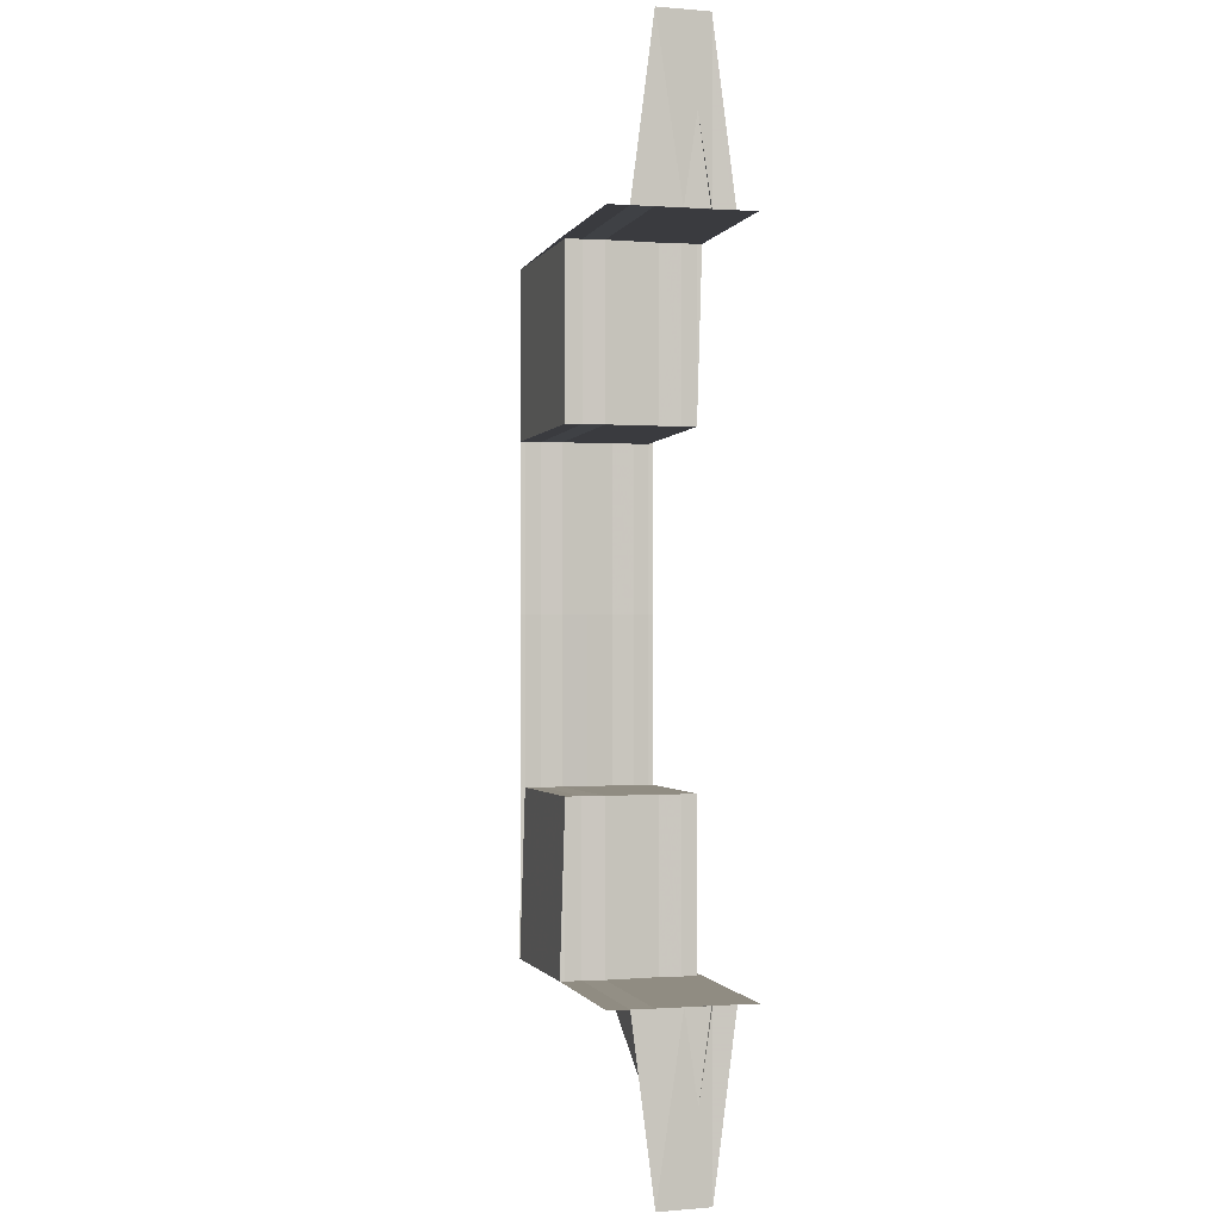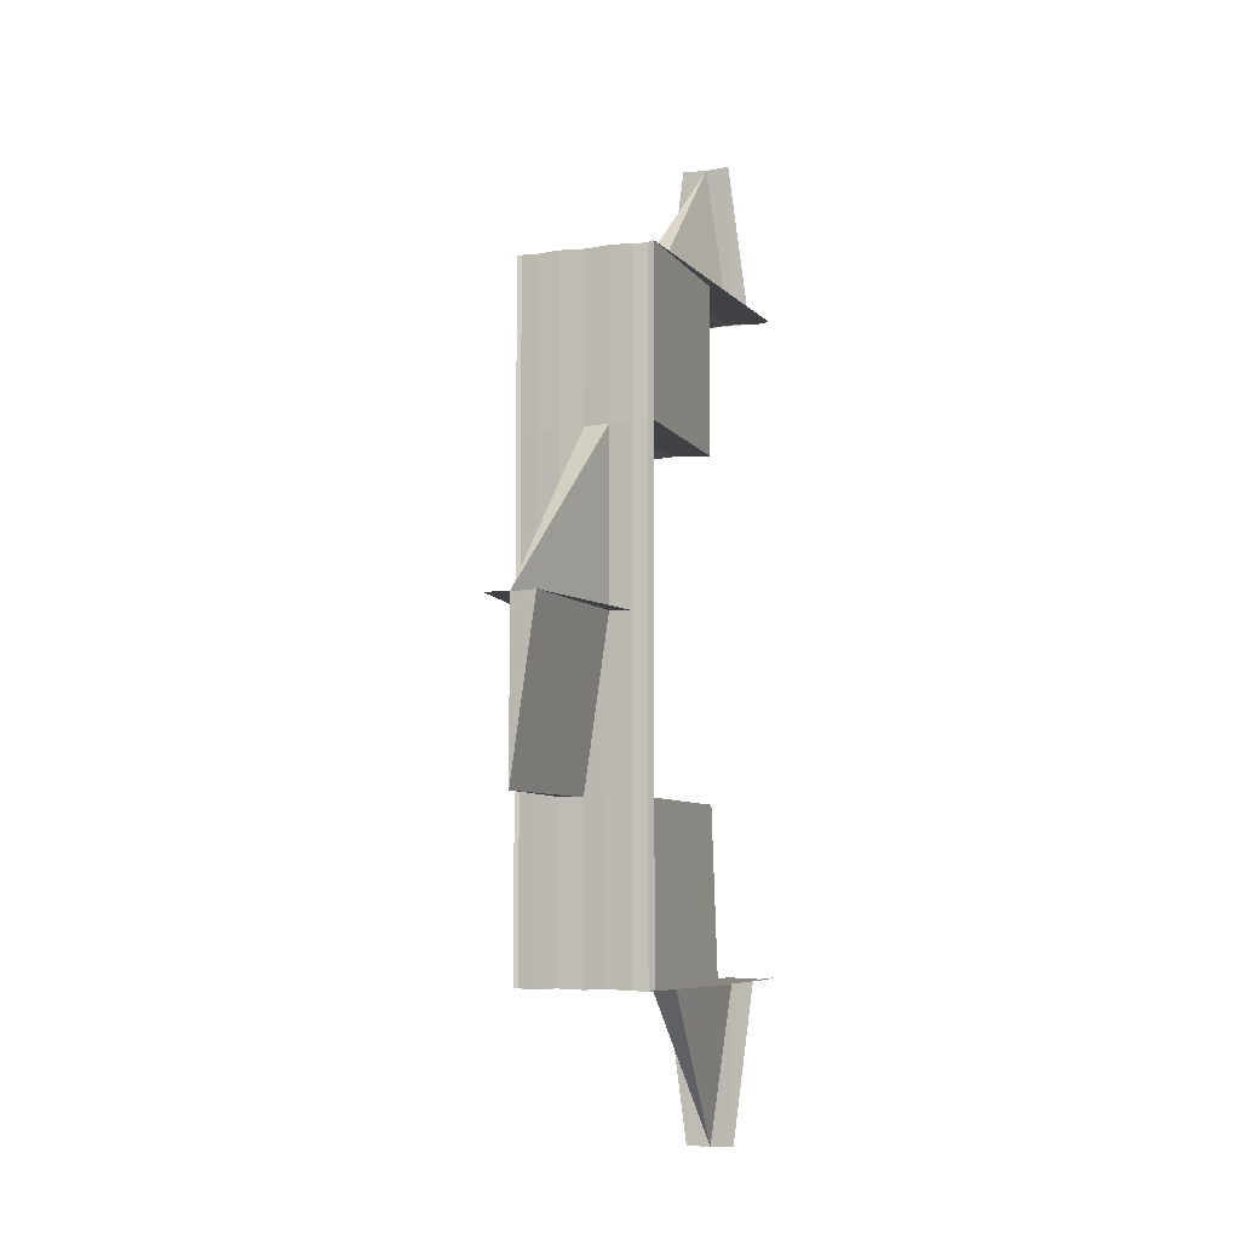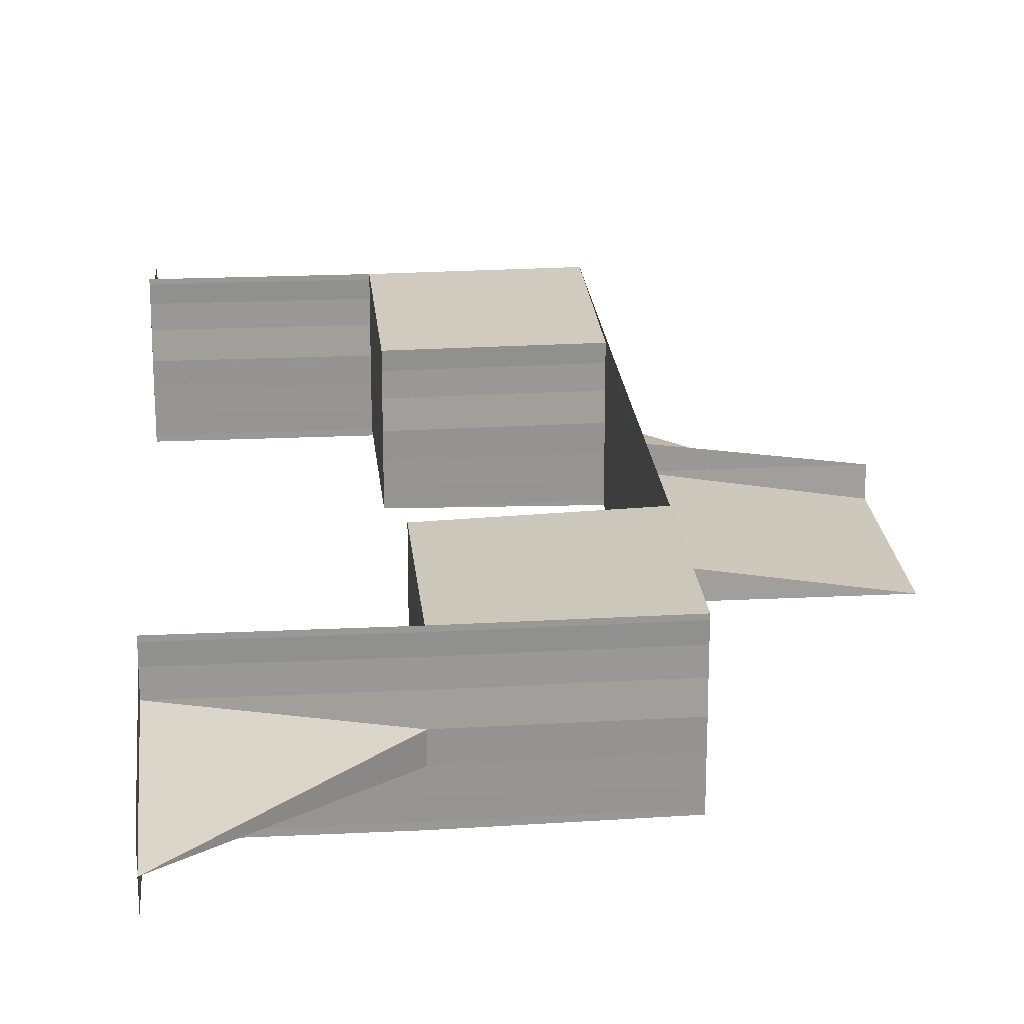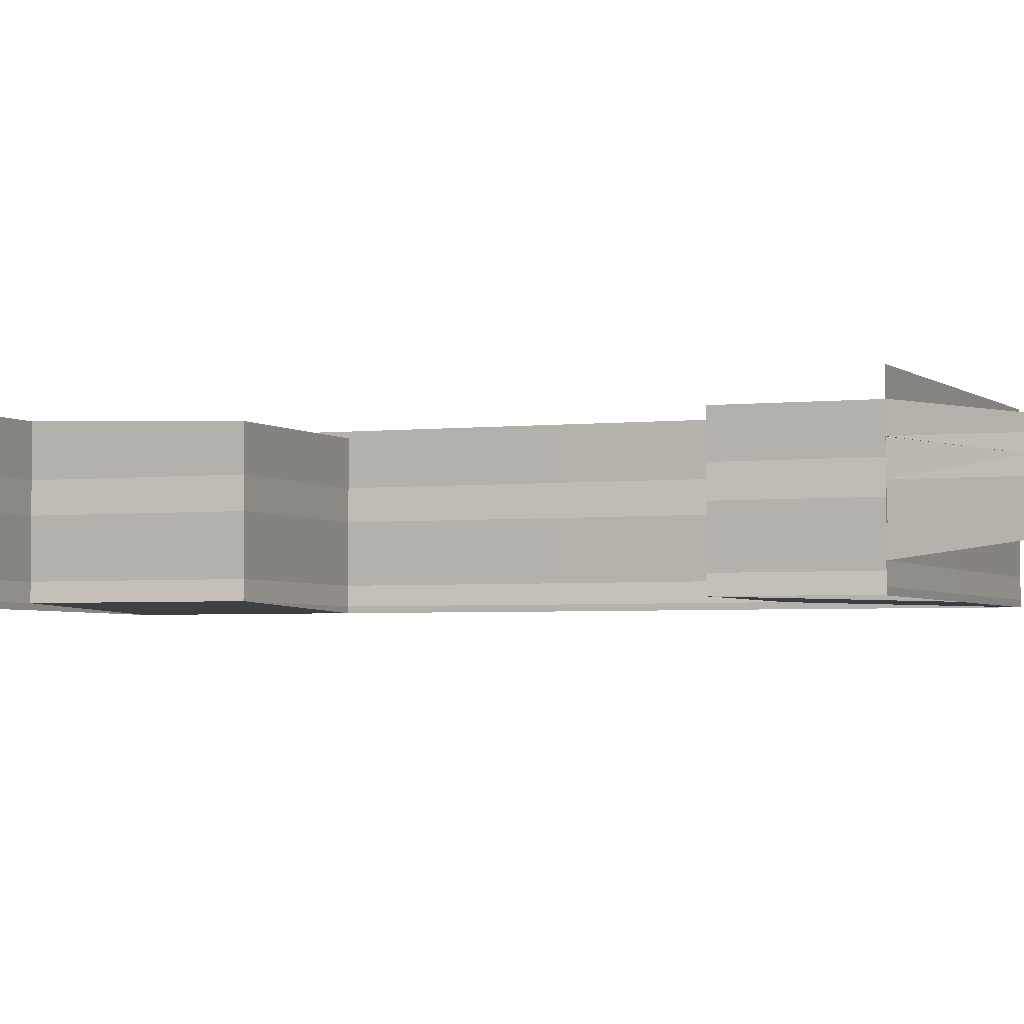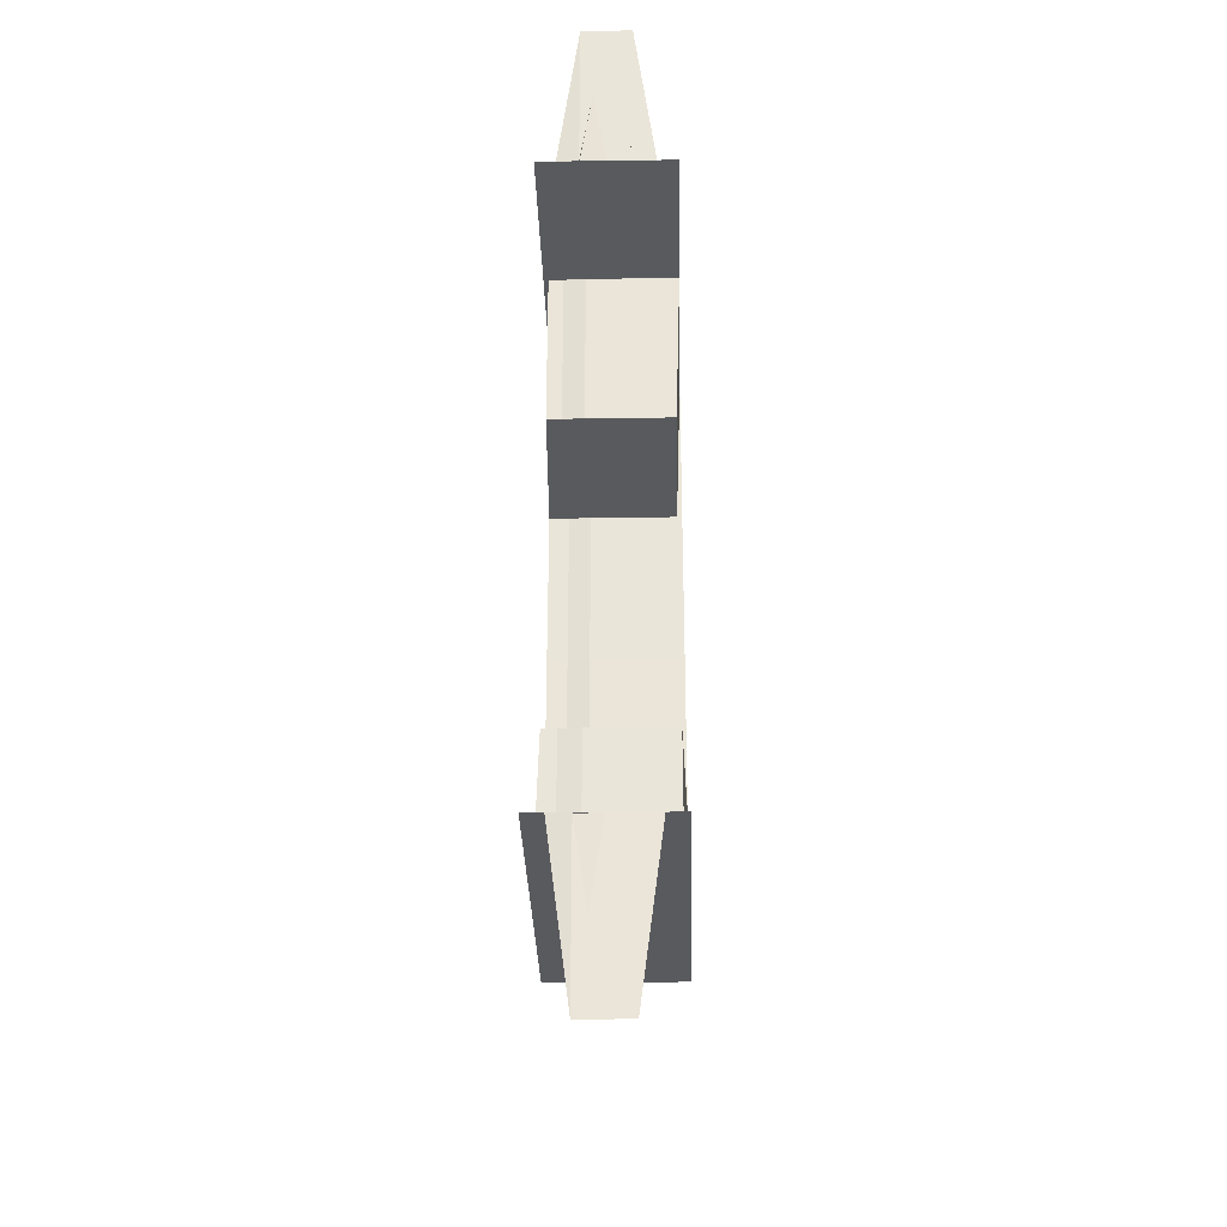
<metadata>
{"format":"obj","ext":"obj","renderer":"f3d","projection":"perspective","resolution":1024,"background":"white","views":[{"elev":-1.2,"azim":-104.5,"up":"+Y"},{"elev":-6.5,"azim":111.4,"up":"+Y"},{"elev":22.1,"azim":-5.4,"up":"+Z"},{"elev":-3.0,"azim":-67.7,"up":"+Z"},{"elev":-31.6,"azim":-88.5,"up":"+Y"}]}
</metadata>
<code>
o 6899
v 2159 1870 11.72
v 2159 1870 11.73
v 2159 1870 11.73
v 2159 1870 11.73
v 2159 1870 11.73
v 2159 1870 11.73
v 2159 1870 11.73
v 2159 1870 11.72
v 2159 1870 11.73
v 2159 1870 11.72
v 2159 1870 11.72
v 2159 1870 11.72
v 2159 1870 11.72
v 2159 1870 11.73
v 2159 1870 11.73
v 2159 1870 11.73
v 2159 1870 11.73
v 2159 1870 11.73
v 2159 1870 11.73
v 2159 1870 11.73
v 2159 1870 11.72
v 2159 1870 11.72
v 2159 1870 11.72
v 2159 1870 11.72
v 2159 1870 11.72
v 2159 1870 11.72
v 2159 1870 11.72
v 2159 1870 11.72
v 2159 1870 11.72
v 2159 1870 11.72
v 2159 1870 11.72
v 2159 1870 11.72
v 2159 1870 11.72
v 2159 1870 11.72
v 2159 1870 11.72
v 2159 1870 11.72
v 2159 1870 11.72
v 2159 1870 11.72
v 2159 1870 11.72
v 2159 1870 11.72
v 2159 1870 11.72
v 2159 1870 11.72
v 2159 1870 11.72
v 2159 1870 11.73
v 2159 1870 11.73
v 2159 1870 11.73
v 2159 1870 11.73
v 2159 1870 11.73
v 2159 1870 11.73
v 2159 1870 11.73
v 2159 1870 11.73
v 2159 1870 11.73
v 2159 1870 11.73
v 2159 1870 11.72
v 2159 1870 11.72
v 2159 1870 11.72
v 2159 1870 11.72
v 2159 1870 11.73
v 2159 1870 11.73
v 2159 1870 11.72
v 2159 1870 11.72
v 2159 1870 11.73
v 2159 1870 11.72
v 2159 1870 11.72
v 2159 1870 11.72
v 2159 1870 11.72
v 2159 1870 11.72
v 2159 1870 11.72
v 2159 1870 11.73
v 2159 1870 11.73
v 2159 1870 11.72
v 2159 1870 11.72
v 2159 1870 11.72
v 2159 1870 11.72
v 2159 1870 11.72
v 2159 1870 11.72
v 2159 1870 11.72
v 2159 1870 11.72
v 2159 1870 11.72
v 2159 1870 11.72
v 2159 1870 11.72
v 2159 1870 11.72
v 2159 1870 11.72
v 2159 1870 11.72
v 2159 1870 11.72
v 2159 1870 11.72
v 2159 1870 11.72
v 2159 1870 11.72
v 2159 1870 11.72
v 2159 1870 11.72
v 2159 1870 11.72
v 2159 1870 11.72
v 2159 1870 11.72
v 2159 1870 11.72
v 2159 1870 11.72
v 2159 1870 11.72
v 2159 1870 11.72
v 2159 1870 11.72
v 2159 1870 11.72
v 2159 1870 11.72
v 2159 1870 11.72
v 2159 1870 11.72
v 2159 1870 11.72
v 2159 1870 11.73
v 2159 1870 11.72
v 2159 1870 11.73
v 2159 1870 11.73
v 2159 1870 11.73
v 2159 1870 11.73
v 2159 1870 11.73
v 2159 1870 11.73
v 2159 1870 11.73
v 2159 1870 11.73
v 2159 1870 11.73
v 2159 1870 11.73
v 2159 1870 11.73
v 2159 1870 11.73
v 2159 1870 11.73
v 2159 1870 11.73
v 2159 1870 11.73
v 2159 1870 11.73
v 2159 1870 11.73
v 2159 1870 11.73
v 2159 1870 11.73
v 2159 1870 11.73
v 2159 1870 11.73
v 2159 1870 11.73
v 2159 1870 11.73
v 2159 1870 11.73
v 2159 1870 11.73
v 2159 1870 11.73
v 2159 1870 11.73
v 2159 1870 11.73
v 2159 1870 11.73
v 2159 1870 11.73
v 2159 1870 11.73
v 2159 1870 11.73
v 2159 1870 11.73
v 2159 1870 11.73
v 2159 1870 11.73
v 2159 1870 11.73
v 2159 1870 11.73
v 2159 1870 11.73
v 2159 1870 11.73
v 2159 1870 11.73
v 2159 1870 11.72
v 2159 1870 11.73
v 2159 1870 11.73
v 2159 1870 11.73
v 2159 1870 11.73
v 2159 1870 11.72
v 2159 1870 11.73
v 2159 1870 11.72
v 2159 1870 11.72
v 2159 1870 11.72
v 2159 1870 11.72
v 2159 1870 11.73
v 2159 1870 11.73
v 2159 1870 11.73
v 2159 1870 11.73
v 2159 1870 11.73
v 2159 1870 11.73
v 2159 1870 11.73
v 2159 1870 11.73
v 2159 1870 11.73
v 2159 1870 11.72
v 2159 1870 11.73
v 2159 1870 11.73
v 2159 1870 11.73
v 2159 1870 11.73
v 2159 1870 11.72
v 2159 1870 11.72
v 2159 1870 11.73
v 2159 1870 11.73
v 2159 1870 11.73
v 2159 1870 11.73
v 2159 1870 11.73
v 2159 1870 11.73
v 2159 1870 11.73
v 2159 1870 11.72
v 2159 1870 11.72
v 2159 1870 11.73
v 2159 1870 11.72
v 2159 1870 11.72
v 2159 1870 11.72
v 2159 1870 11.72
v 2159 1870 11.72
v 2159 1870 11.72
v 2159 1870 11.73
v 2159 1870 11.73
v 2159 1870 11.72
v 2159 1870 11.72
v 2159 1870 11.72
v 2159 1870 11.72
v 2159 1870 11.72
v 2159 1870 11.72
v 2159 1870 11.72
v 2159 1870 11.72
v 2159 1870 11.72
v 2159 1870 11.72
v 2159 1870 11.72
v 2159 1870 11.72
v 2159 1870 11.72
v 2159 1870 11.72
v 2159 1870 11.72
v 2159 1870 11.72
v 2159 1870 11.72
v 2159 1870 11.72
v 2159 1870 11.72
v 2159 1870 11.72
v 2159 1870 11.72
v 2159 1870 11.72
v 2159 1870 11.72
v 2159 1870 11.72
v 2159 1870 11.72
v 2159 1870 11.72
v 2159 1870 11.72
v 2159 1870 11.72
v 2159 1870 11.72
v 2159 1870 11.72
v 2159 1870 11.72
v 2159 1870 11.72
v 2159 1870 11.72
v 2159 1870 11.73
v 2159 1870 11.72
v 2159 1870 11.73
v 2159 1870 11.73
v 2159 1870 11.73
v 2159 1870 11.73
v 2159 1870 11.73
v 2159 1870 11.73
v 2159 1870 11.73
v 2159 1870 11.73
v 2159 1870 11.73
v 2159 1870 11.73
v 2159 1870 11.73
v 2159 1870 11.73
v 2159 1870 11.73
v 2159 1870 11.73
v 2159 1870 11.73
v 2159 1870 11.73
v 2159 1870 11.73
v 2159 1870 11.73
v 2159 1870 11.73
v 2159 1870 11.73
v 2159 1870 11.73
v 2159 1870 11.73
v 2159 1870 11.73
v 2159 1870 11.73
v 2159 1870 11.73
v 2159 1870 11.73
v 2159 1870 11.73
v 2159 1870 11.73
v 2159 1870 11.73
v 2159 1870 11.73
v 2159 1870 11.73
v 2159 1870 11.73
v 2159 1870 11.73
v 2159 1870 11.73
v 2159 1870 11.73
v 2159 1870 11.73
v 2159 1870 11.72
v 2159 1870 11.73
v 2159 1870 11.72
v 2159 1870 11.72
v 2159 1870 11.72
v 2159 1870 11.72
v 2159 1870 11.73
v 2159 1870 11.73
v 2159 1870 11.73
v 2159 1870 11.73
v 2159 1870 11.73
v 2159 1870 11.73
v 2159 1870 11.73
v 2159 1870 11.73
v 2159 1870 11.73
v 2159 1870 11.73
v 2159 1870 11.72
v 2159 1870 11.72
v 2159 1870 11.72
v 2159 1870 11.72
v 2159 1870 11.72
v 2159 1870 11.72
v 2159 1870 11.72
v 2159 1870 11.72
v 2159 1870 11.72
v 2159 1870 11.72
v 2159 1870 11.72
v 2159 1870 11.72
v 2159 1870 11.72
v 2159 1870 11.72
v 2159 1870 11.72
v 2159 1870 11.72
v 2159 1870 11.72
v 2159 1870 11.72
v 2159 1870 11.72
v 2159 1870 11.72
v 2159 1870 11.72
v 2159 1870 11.72
v 2159 1870 11.72
v 2159 1870 11.72
v 2159 1870 11.72
v 2159 1870 11.73
v 2159 1870 11.73
v 2159 1870 11.73
v 2159 1870 11.72
v 2159 1870 11.72
v 2159 1870 11.72
v 2159 1870 11.73
v 2159 1870 11.73
v 2159 1870 11.72
v 2159 1870 11.72
v 2159 1870 11.72
v 2159 1870 11.73
v 2159 1870 11.73
v 2159 1870 11.73
v 2159 1870 11.72
v 2159 1870 11.72
v 2159 1870 11.73
v 2159 1870 11.73
v 2159 1870 11.73
v 2159 1870 11.73
v 2159 1870 11.73
v 2159 1870 11.73
v 2159 1870 11.73
v 2159 1870 11.72
v 2159 1870 11.72
v 2159 1870 11.72
v 2159 1870 11.72
v 2159 1870 11.72
v 2159 1870 11.72
v 2159 1870 11.72
v 2159 1870 11.72
v 2159 1870 11.72
v 2159 1870 11.72
v 2159 1870 11.72
v 2159 1870 11.72
v 2159 1870 11.72
v 2159 1870 11.72
v 2159 1870 11.72
v 2159 1870 11.72
v 2159 1870 11.72
v 2159 1870 11.72
v 2159 1870 11.72
v 2159 1870 11.72
v 2159 1870 11.72
v 2159 1870 11.72
v 2159 1870 11.72
v 2159 1870 11.72
v 2159 1870 11.72
v 2159 1870 11.73
v 2159 1870 11.72
v 2159 1870 11.73
v 2159 1870 11.72
v 2159 1870 11.72
v 2159 1870 11.73
v 2159 1870 11.73
v 2159 1870 11.73
v 2159 1870 11.73
v 2159 1870 11.73
v 2159 1870 11.73
v 2159 1870 11.73
v 2159 1870 11.73
v 2159 1870 11.72
v 2159 1870 11.72
v 2159 1870 11.72
v 2159 1870 11.72
v 2159 1870 11.72
v 2159 1870 11.72
v 2159 1870 11.72
v 2159 1870 11.72
v 2159 1870 11.72
v 2159 1870 11.72
v 2159 1870 11.72
v 2159 1870 11.72
v 2159 1870 11.72
v 2159 1870 11.72
v 2159 1870 11.72
v 2159 1870 11.72
v 2159 1870 11.72
v 2159 1870 11.72
v 2159 1870 11.72
v 2159 1870 11.72
v 2159 1870 11.72
v 2159 1870 11.72
v 2159 1870 11.72
v 2159 1870 11.72
v 2159 1870 11.72
v 2159 1870 11.72
v 2159 1870 11.72
v 2159 1870 11.72
v 2159 1870 11.72
v 2159 1870 11.72
v 2159 1870 11.73
v 2159 1870 11.73
v 2159 1870 11.73
v 2159 1870 11.73
v 2159 1870 11.73
v 2159 1870 11.72
v 2159 1870 11.72
v 2159 1870 11.73
v 2159 1870 11.73
v 2159 1870 11.73
v 2159 1870 11.73
v 2159 1870 11.73
v 2159 1870 11.73
v 2159 1870 11.73
v 2159 1870 11.72
v 2159 1870 11.72
v 2159 1870 11.72
v 2159 1870 11.72
f 1 2 3
f 3 4 5
f 6 7 4
f 8 7 9
f 10 11 9
f 12 13 10
f 14 6 15
f 14 6 16
f 17 18 16
f 6 19 20
f 18 19 20
f 13 21 22
f 23 21 22
f 24 21 25
f 26 22 25
f 24 27 28
f 29 30 26
f 29 23 31
f 29 23 32
f 33 34 32
f 23 35 36
f 34 35 36
f 27 37 38
f 39 37 38
f 40 39 28
f 40 39 41
f 39 42 43
f 44 45 46
f 47 48 46
f 47 48 49
f 48 50 51
f 48 52 53
f 45 52 53
f 45 13 54
f 2 45 54
f 55 56 54
f 56 57 54
f 57 58 54
f 58 59 54
f 54 60 61
f 62 63 60
f 63 64 65
f 66 67 60
f 68 66 65
f 67 69 70
f 71 68 72
f 64 73 72
f 74 71 75
f 73 76 75
f 77 74 78
f 76 79 80
f 81 80 82
f 78 83 82
f 84 79 83
f 85 86 78
f 78 87 85
f 88 89 87
f 89 84 90
f 85 90 91
f 91 92 85
f 93 88 94
f 94 95 96
f 96 97 98
f 98 99 100
f 101 97 81
f 102 97 101
f 100 103 104
f 105 103 102
f 104 106 107
f 108 106 105
f 107 109 110
f 111 109 108
f 110 112 113
f 114 112 111
f 113 115 116
f 117 118 115
f 119 120 116
f 121 120 122
f 123 121 124
f 125 118 126
f 127 125 114
f 127 128 129
f 69 123 130
f 130 131 132
f 133 134 130
f 128 135 136
f 137 135 136
f 138 137 129
f 138 137 139
f 140 133 141
f 137 142 143
f 144 142 145
f 146 142 147
f 148 149 145
f 146 149 150
f 151 152 150
f 153 154 150
f 155 156 153
f 148 157 158
f 159 160 158
f 159 160 161
f 160 162 163
f 160 164 165
f 157 164 165
f 157 156 166
f 167 157 166
f 168 166 103
f 169 167 170
f 169 167 171
f 171 166 172
f 167 173 174
f 175 173 174
f 176 175 170
f 176 175 177
f 175 178 179
f 166 180 181
f 182 183 180
f 183 184 185
f 186 187 180
f 188 186 185
f 187 189 190
f 191 188 192
f 184 193 192
f 194 191 195
f 193 196 195
f 197 194 198
f 196 199 200
f 201 200 202
f 198 203 202
f 204 199 203
f 205 206 198
f 198 207 205
f 208 209 207
f 209 204 210
f 205 210 211
f 211 212 205
f 213 208 214
f 214 215 216
f 216 217 218
f 218 219 220
f 221 217 201
f 222 217 221
f 220 223 224
f 225 223 222
f 224 226 227
f 228 226 225
f 227 229 230
f 231 229 228
f 230 232 233
f 234 232 231
f 233 235 236
f 237 238 235
f 239 240 236
f 241 240 242
f 243 241 244
f 245 238 246
f 247 245 234
f 247 248 249
f 189 243 250
f 250 251 252
f 253 254 250
f 248 255 256
f 257 255 256
f 258 257 249
f 258 257 259
f 257 260 261
f 262 260 263
f 264 265 263
f 266 267 264
f 268 269 264
f 268 269 270
f 269 271 272
f 273 271 272
f 274 273 270
f 274 273 275
f 273 276 277
f 264 278 279
f 280 281 279
f 280 281 282
f 283 284 282
f 284 285 286
f 281 285 286
f 281 287 288
f 289 287 290
f 289 291 292
f 278 293 288
f 291 294 295
f 212 288 295
f 296 294 295
f 297 296 292
f 297 296 298
f 296 299 300
f 297 301 302
f 303 278 223
f 304 305 278
f 306 304 278
f 307 306 278
f 308 307 278
f 309 304 310
f 311 304 309
f 312 307 311
f 313 307 312
f 141 314 315
f 315 316 141
f 315 314 317
f 317 318 315
f 141 319 320
f 320 321 322
f 323 125 321
f 125 323 324
f 325 323 319
f 323 325 314
f 326 325 316
f 325 326 327
f 317 327 91
f 91 328 317
f 84 329 328
f 329 326 318
f 326 329 92
f 92 330 331
f 166 332 330
f 156 333 332
f 334 333 332
f 335 333 336
f 335 337 338
f 337 339 340
f 341 339 340
f 342 341 338
f 342 341 343
f 341 344 345
f 346 347 336
f 346 348 349
f 350 348 351
f 352 351 353
f 354 355 353
f 356 152 351
f 357 356 358
f 357 356 359
f 360 361 359
f 356 362 363
f 361 362 363
f 364 365 366
f 364 367 368
f 364 367 369
f 367 370 371
f 367 372 331
f 373 372 331
f 374 373 369
f 373 375 376
f 377 376 378
f 374 347 378
f 379 375 380
f 379 347 381
f 379 334 377
f 379 334 382
f 383 384 382
f 334 385 386
f 384 385 386
f 387 347 330
f 388 387 172
f 388 387 389
f 390 391 389
f 387 392 393
f 391 392 393
f 394 395 396
f 397 253 394
f 396 398 394
f 396 395 399
f 399 400 396
f 394 401 402
f 402 403 404
f 405 245 403
f 245 405 406
f 407 405 401
f 405 407 395
f 408 407 398
f 407 408 409
f 399 409 211
f 211 410 399
f 204 411 410
f 408 411 212
f 411 408 400

</code>
